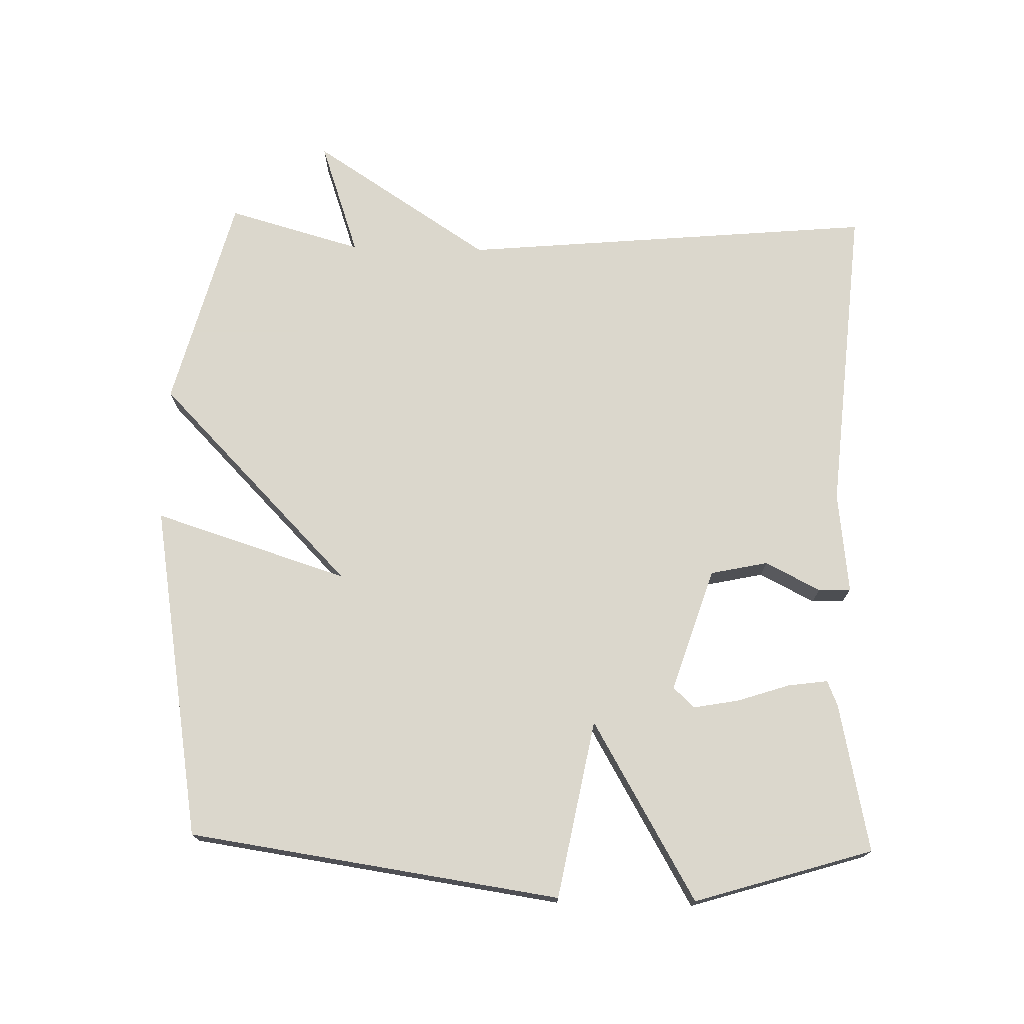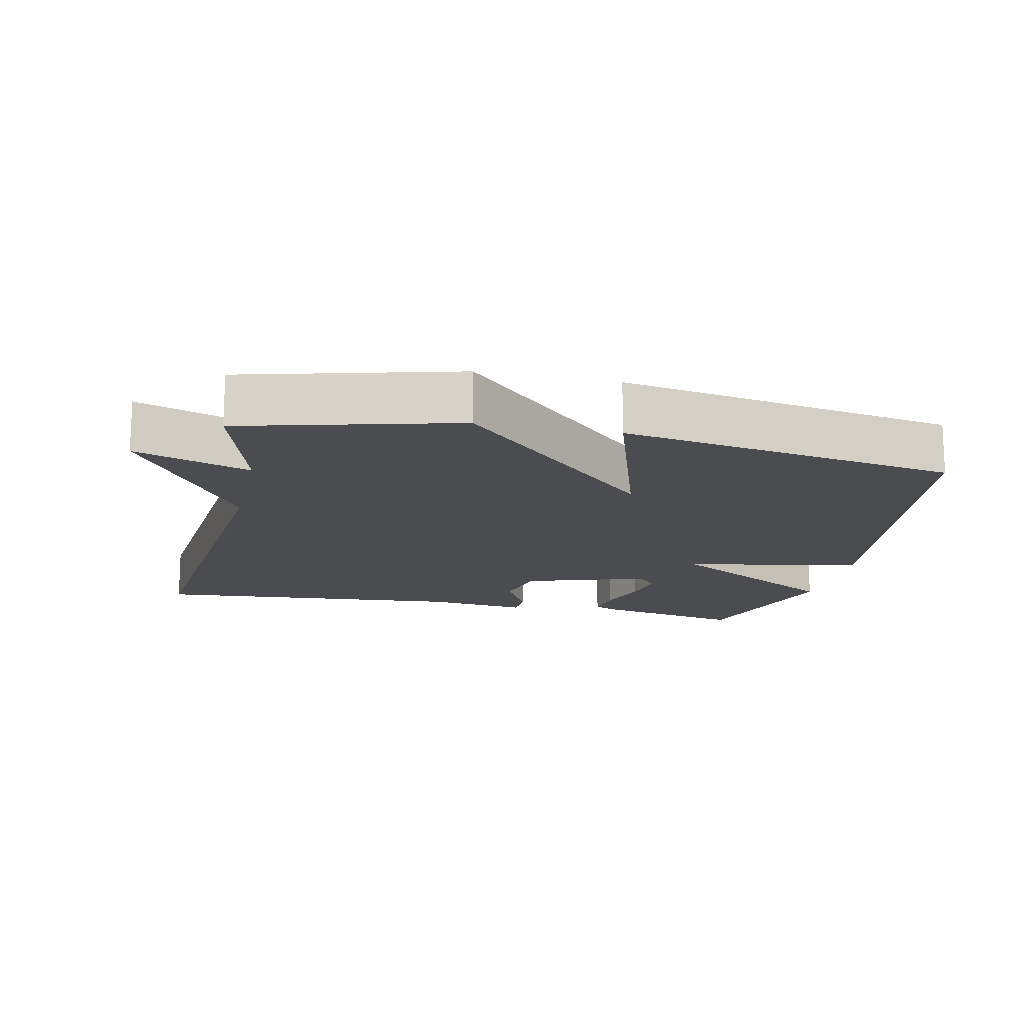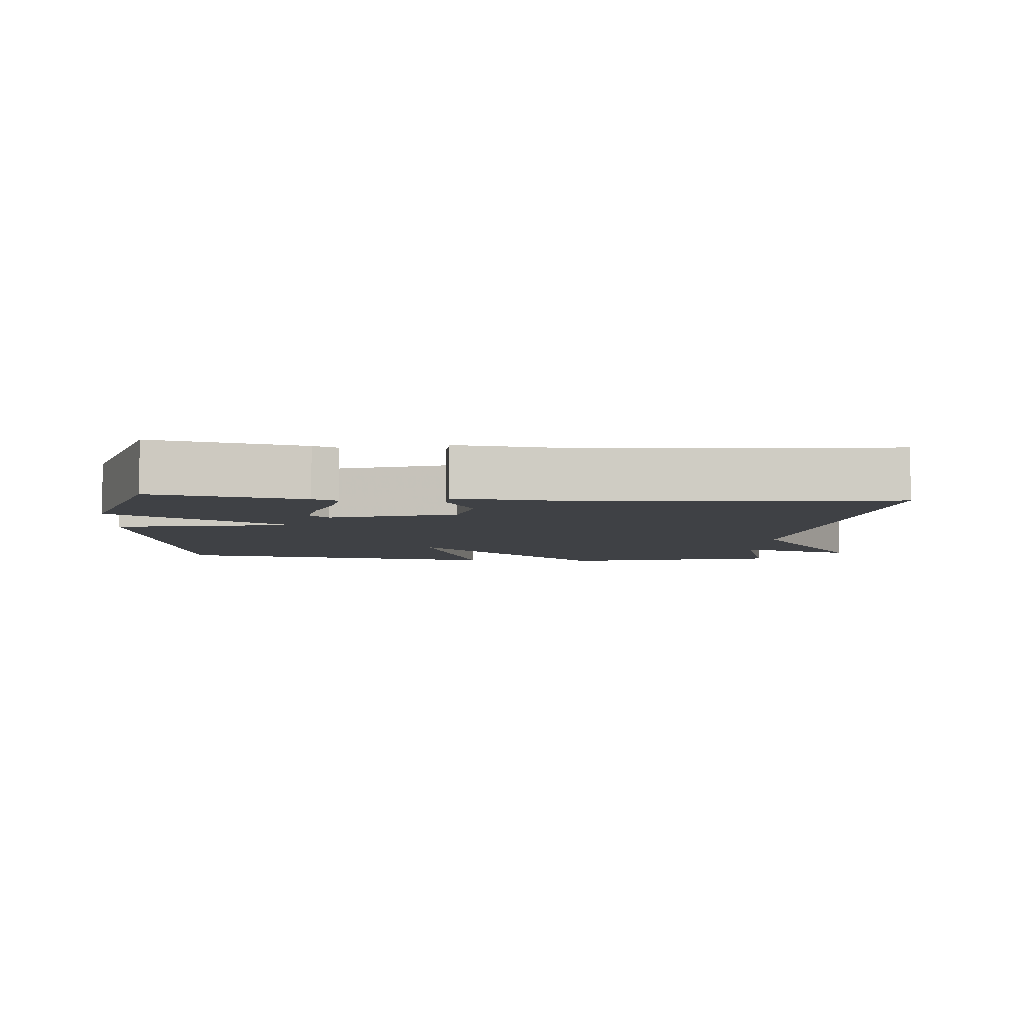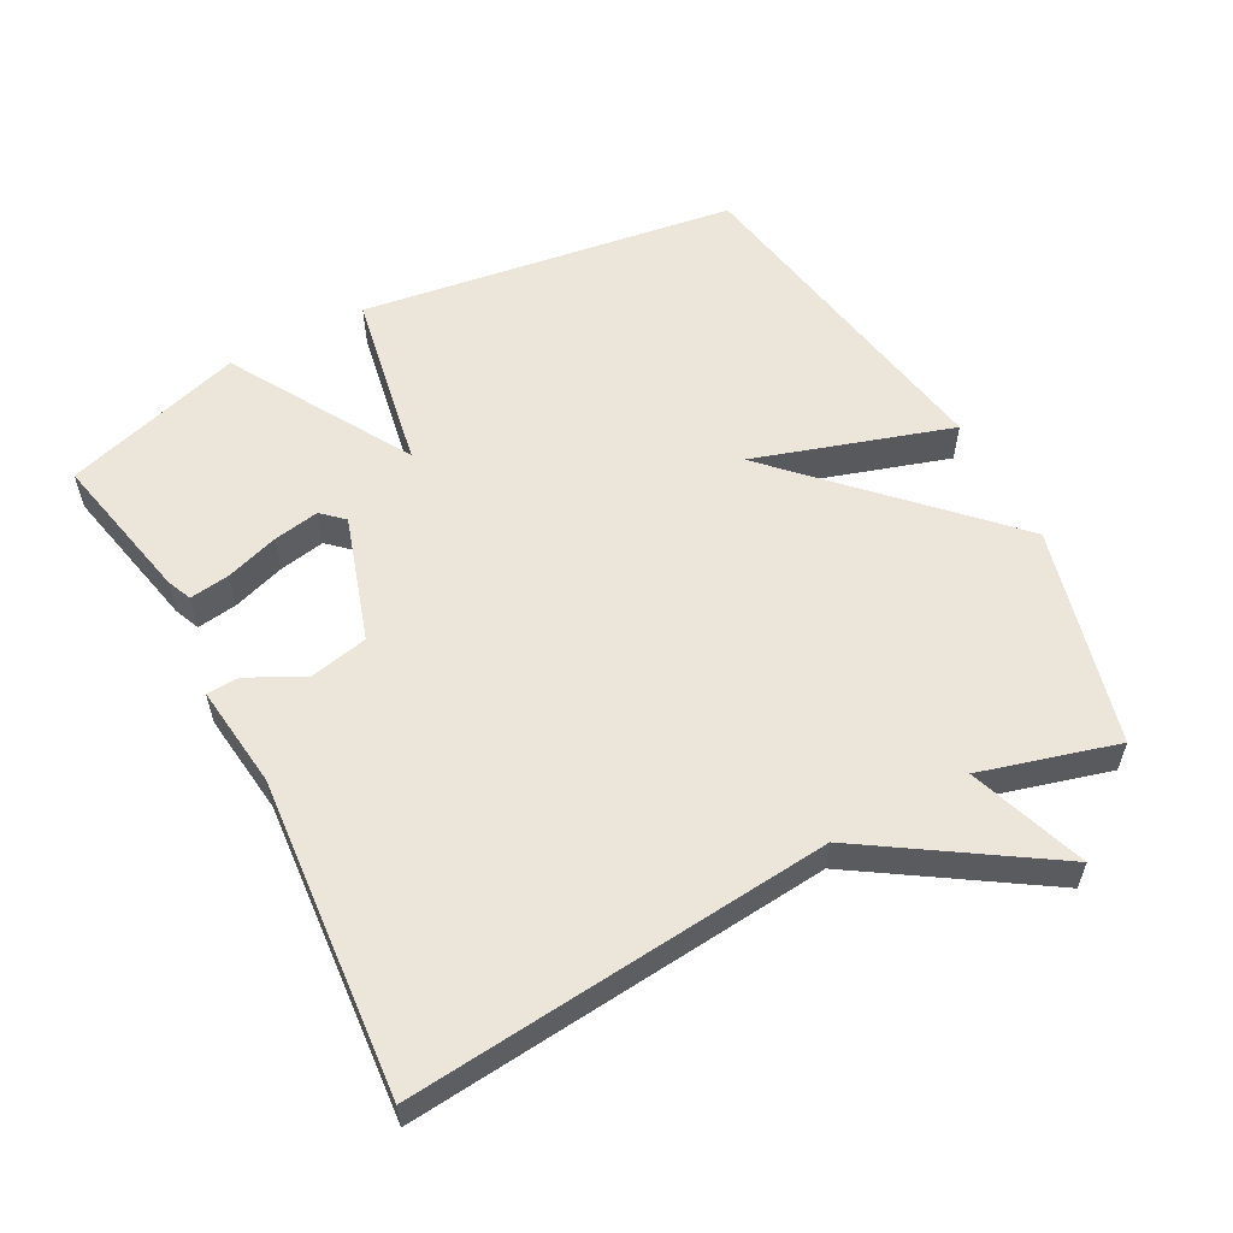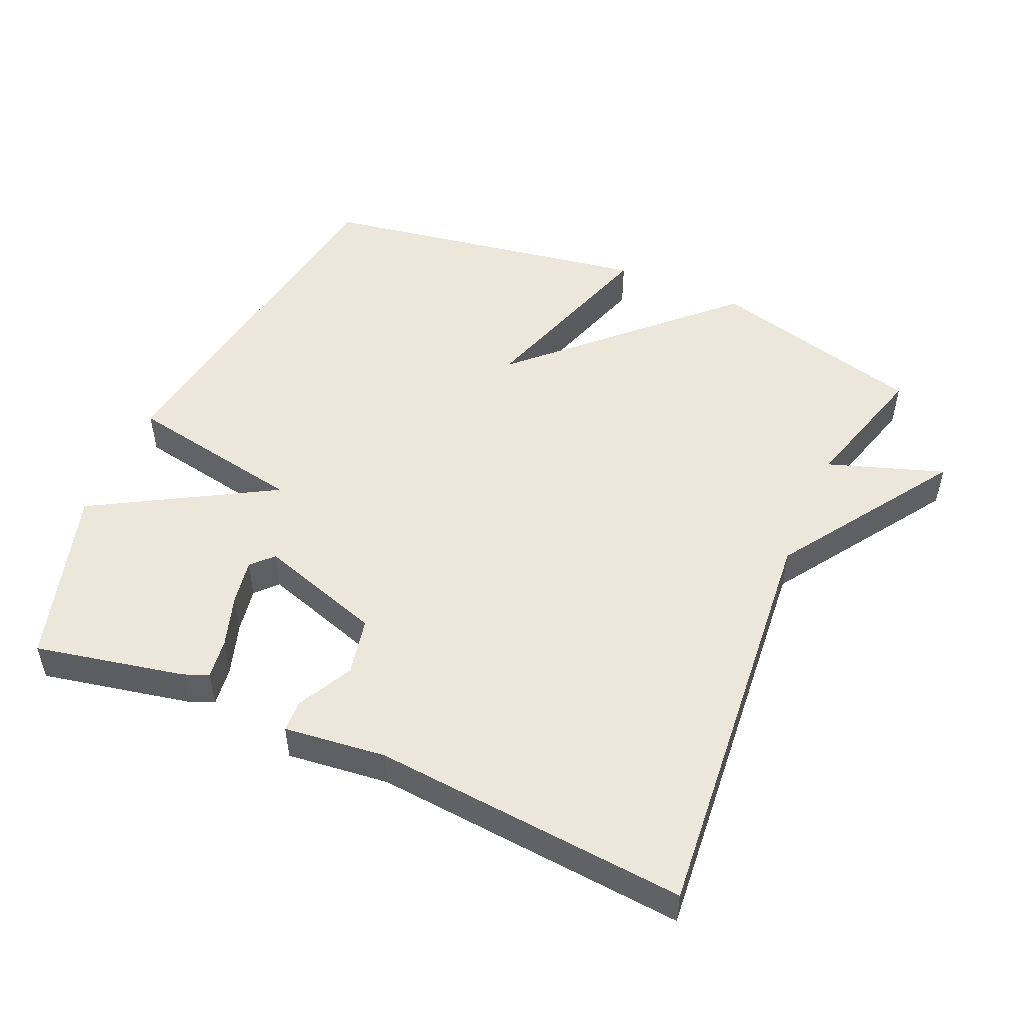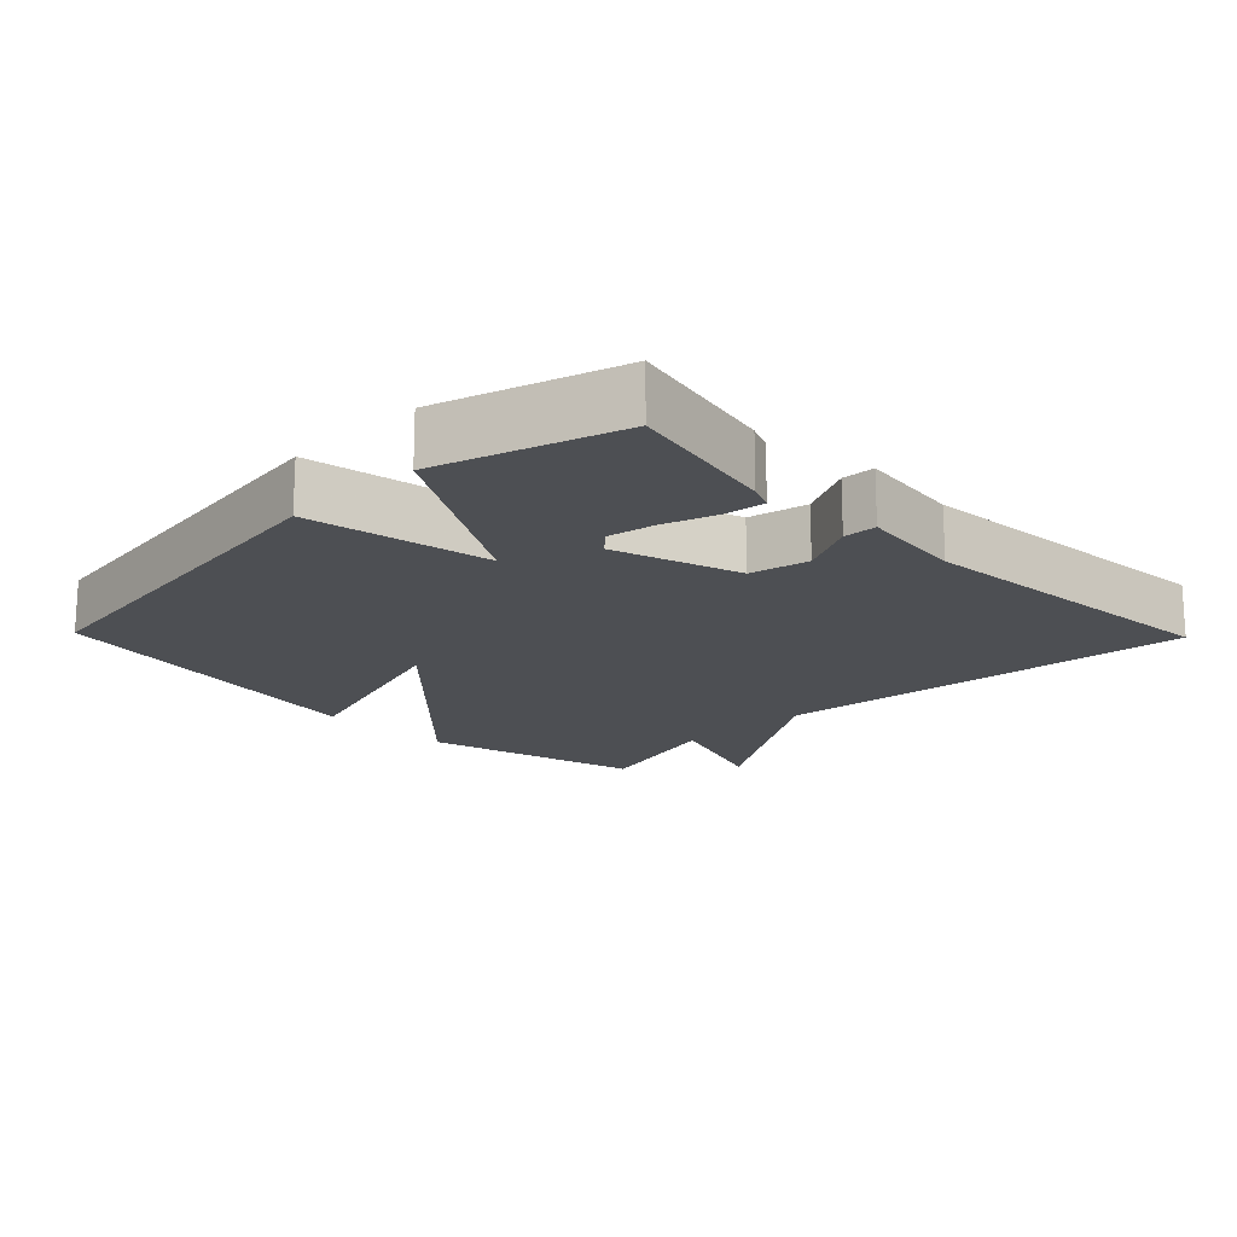
<metadata>
{"format":"obj","ext":"obj","renderer":"f3d","projection":"perspective","resolution":1024,"background":"white","views":[{"elev":73.4,"azim":91.4,"up":"+Y"},{"elev":-15.2,"azim":-12.4,"up":"+Y"},{"elev":-5.7,"azim":175.6,"up":"+Y"},{"elev":57.1,"azim":-118.2,"up":"+Y"},{"elev":50.5,"azim":-156.2,"up":"+Y"},{"elev":-17.5,"azim":134.2,"up":"+Y"}]}
</metadata>
<code>
v -0.5 0.07 -0.5
v -0.445 0.07 0.104
v -0.614 0.07 0.362
v -0.445 0.07 0.304
v -0.5 0.07 0.5
v -0.188 0.07 0.582
v 0.102 0.07 0.299
v 0.012 0.07 0.582
v 0.5 0.07 0.5
v 0.579 0.07 -0.041
v 0.319 0.07 -0.09
v 0.579 0.07 -0.241
v 0.5 0.07 -0.5
v 0.283 0.07 -0.455
v 0.247 0.07 -0.44
v 0.255 0.07 -0.382
v 0.28 0.07 -0.306
v 0.292 0.07 -0.24
v 0.263 0.07 -0.209
v 0.083 0.07 -0.267
v 0.065 0.07 -0.351
v 0.106 0.07 -0.431
v 0.104 0.07 -0.478
v -0.044 0.07 -0.461
v -0.5 0 -0.5
v -0.445 0 0.104
v -0.614 0 0.362
v -0.445 0 0.304
v -0.5 0 0.5
v -0.188 0 0.582
v 0.102 0 0.299
v 0.012 0 0.582
v 0.5 0 0.5
v 0.579 0 -0.041
v 0.319 0 -0.09
v 0.579 0 -0.241
v 0.5 0 -0.5
v 0.283 0 -0.455
v 0.247 0 -0.44
v 0.255 0 -0.382
v 0.28 0 -0.306
v 0.292 0 -0.24
v 0.263 0 -0.209
v 0.083 0 -0.267
v 0.065 0 -0.351
v 0.106 0 -0.431
v 0.104 0 -0.478
v -0.044 0 -0.461
f 21 22 23 24
f 24 1 2
f 21 24 2
f 20 21 2
f 2 3 4
f 20 2 4
f 19 20 4
f 15 16 17
f 14 15 17
f 13 14 17
f 12 13 17
f 11 12 17
f 9 10 11
f 8 9 11
f 7 8 11
f 6 7 11
f 5 6 11
f 4 5 11
f 19 4 11
f 18 19 11
f 18 17 11
f 48 47 46 45
f 26 25 48
f 26 48 45
f 26 45 44
f 28 27 26
f 28 26 44
f 28 44 43
f 41 40 39
f 41 39 38
f 41 38 37
f 41 37 36
f 41 36 35
f 35 34 33
f 35 33 32
f 35 32 31
f 35 31 30
f 35 30 29
f 35 29 28
f 35 28 43
f 35 43 42
f 35 41 42
f 1 25 26 2
f 2 26 27 3
f 3 27 28 4
f 4 28 29 5
f 5 29 30 6
f 6 30 31 7
f 7 31 32 8
f 8 32 33 9
f 9 33 34 10
f 10 34 35 11
f 11 35 36 12
f 12 36 37 13
f 13 37 38 14
f 14 38 39 15
f 15 39 40 16
f 16 40 41 17
f 17 41 42 18
f 18 42 43 19
f 19 43 44 20
f 20 44 45 21
f 21 45 46 22
f 22 46 47 23
f 23 47 48 24
f 24 48 25 1

</code>
